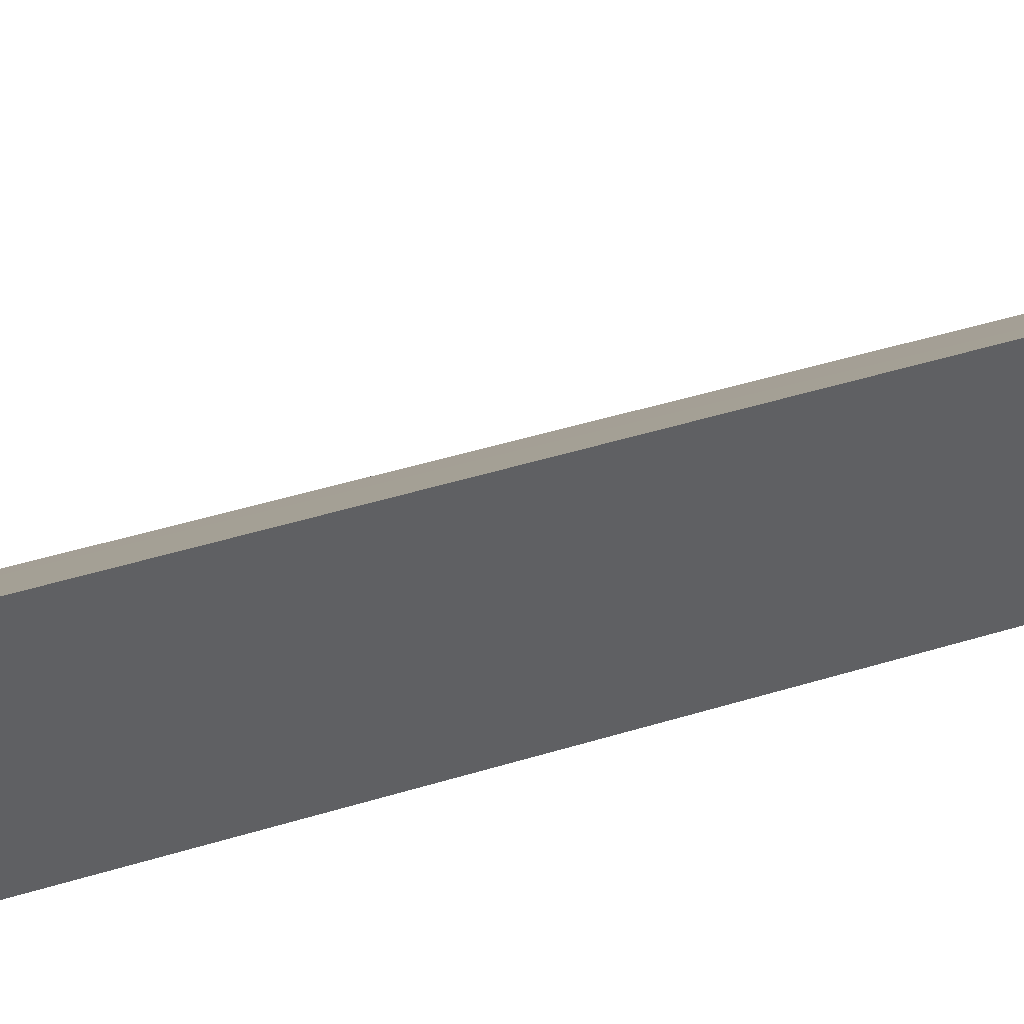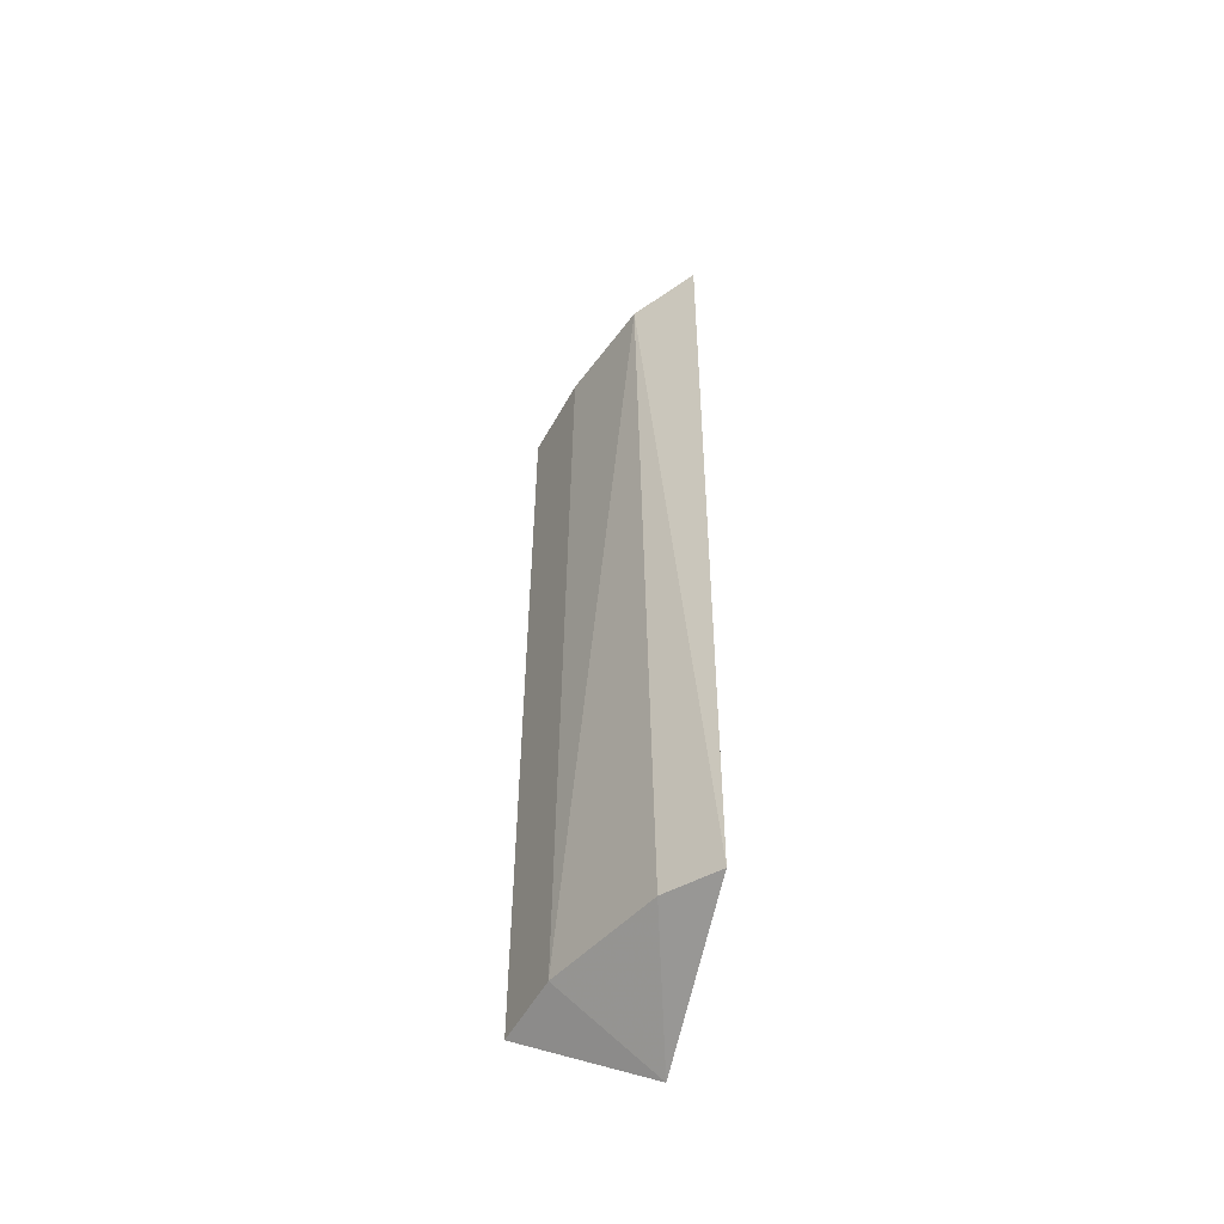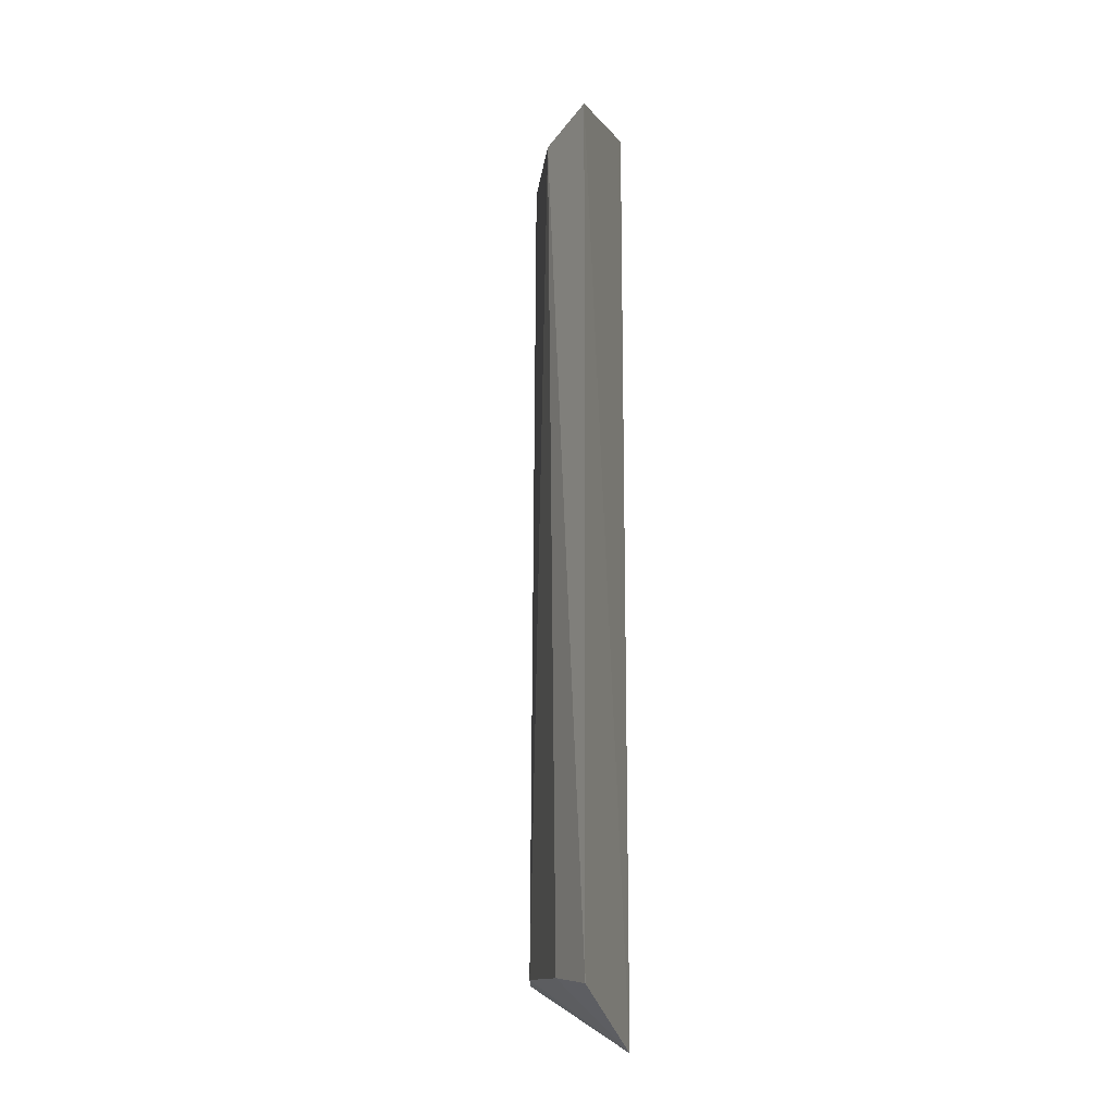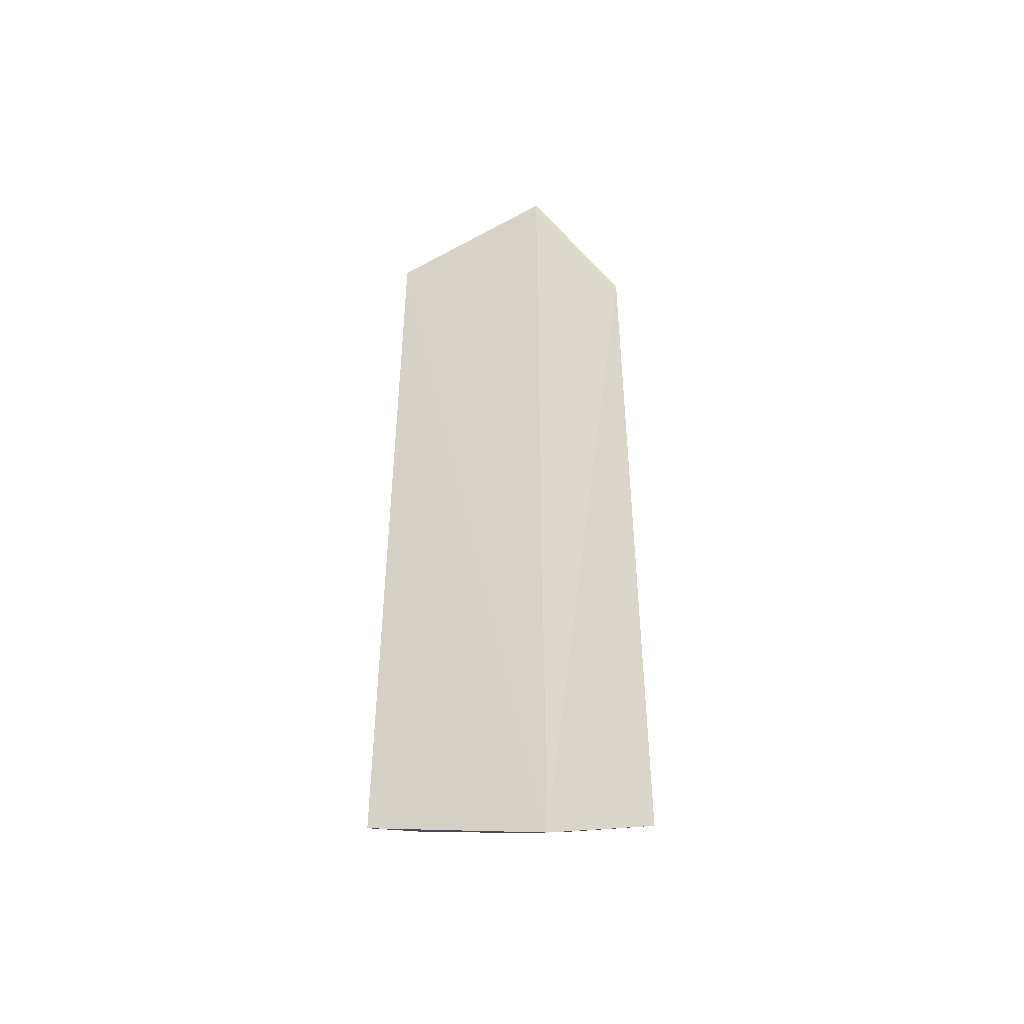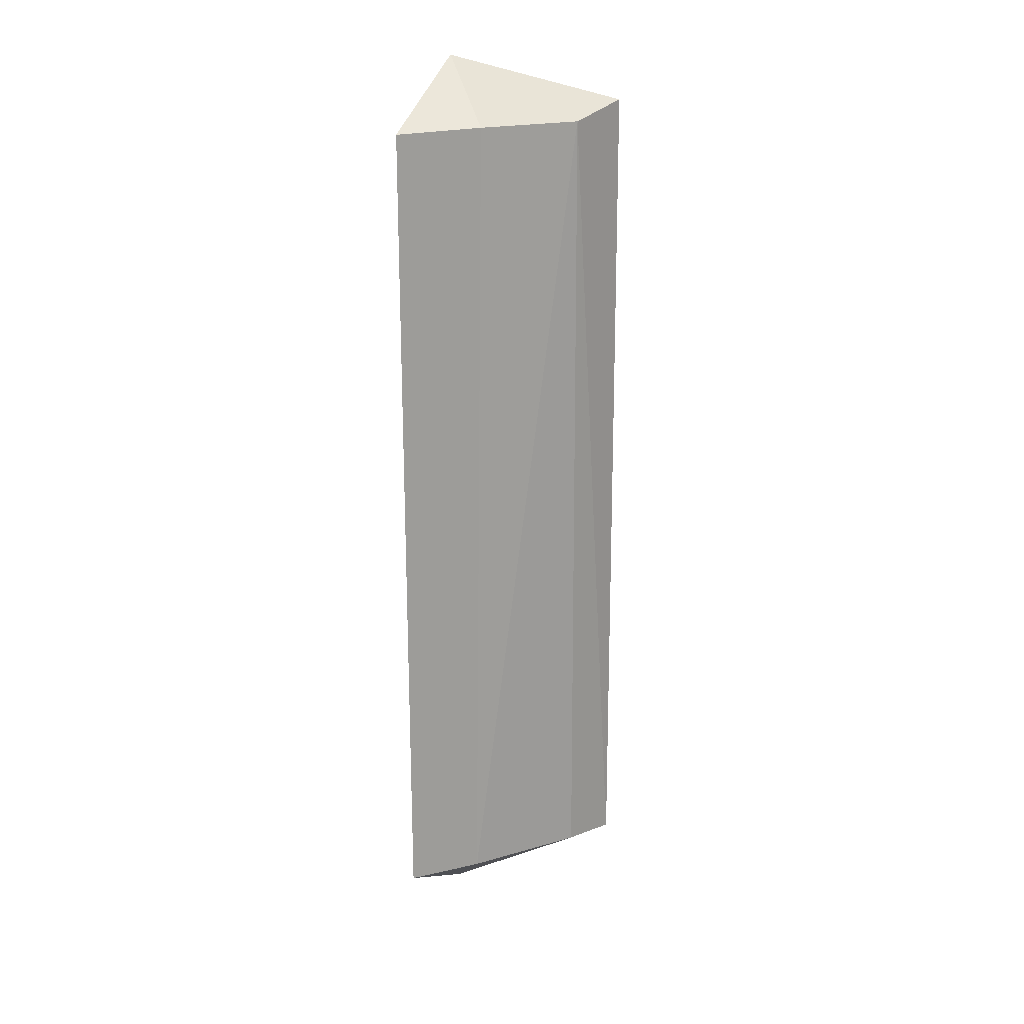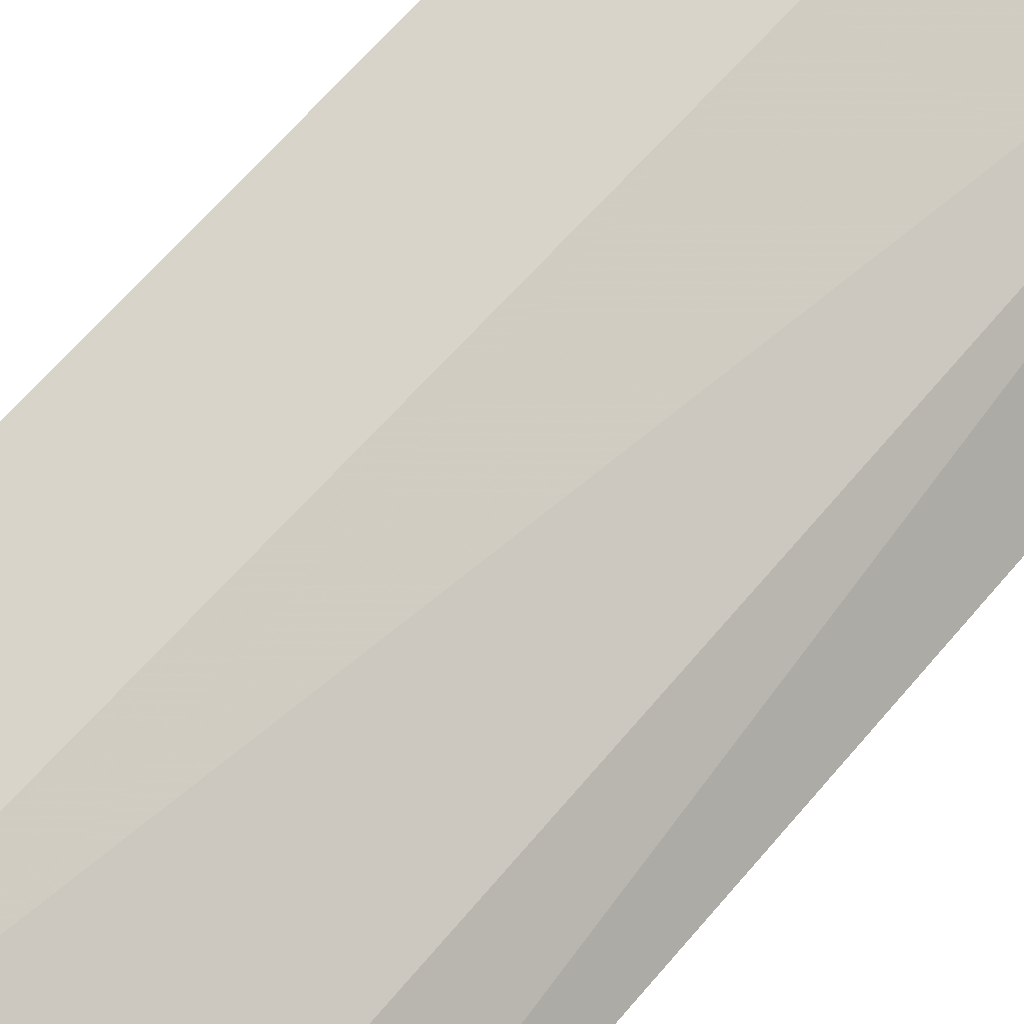
<metadata>
{"format":"obj","ext":"obj","renderer":"f3d","projection":"perspective","resolution":1024,"background":"white","views":[{"elev":27.0,"azim":61.2,"up":"+Y"},{"elev":-51.1,"azim":-93.4,"up":"+Z"},{"elev":-15.3,"azim":-65.1,"up":"+Z"},{"elev":-46.4,"azim":34.1,"up":"+Z"},{"elev":19.3,"azim":-175.6,"up":"+Z"},{"elev":55.9,"azim":-142.3,"up":"+Y"}]}
</metadata>
<code>
v -0.004512 0.007176 0.02579
v -0.003878 0.009021 0.02476
v -0.007213 0.006677 0.01181
v -0.004508 0.007171 0.01093
v -0.003913 0.009083 0.01196
v -0.007194 0.00665 0.02506
v -0.004979 0.008592 0.012
v -0.005112 0.008454 0.0248
v -0.006593 0.007407 0.01193
v -0.006559 0.007567 0.02481
f 2 1 4
f 5 2 4
f 6 3 4
f 6 4 1
f 7 5 4
f 8 1 2
f 8 2 5
f 8 5 7
f 9 7 4
f 9 4 3
f 10 6 1
f 10 1 8
f 10 8 7
f 10 7 9
f 10 9 3
f 10 3 6

</code>
